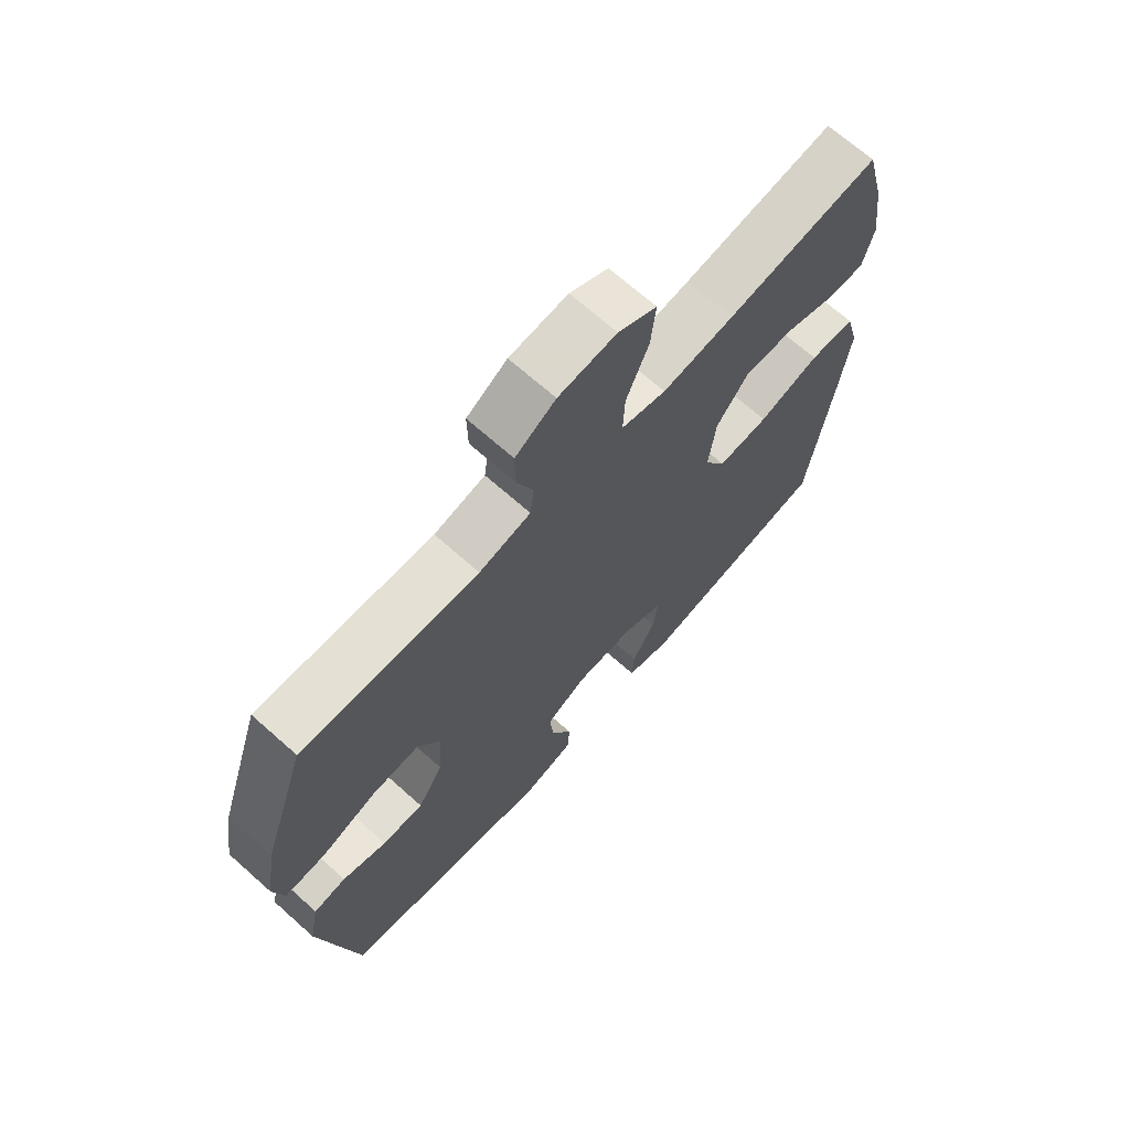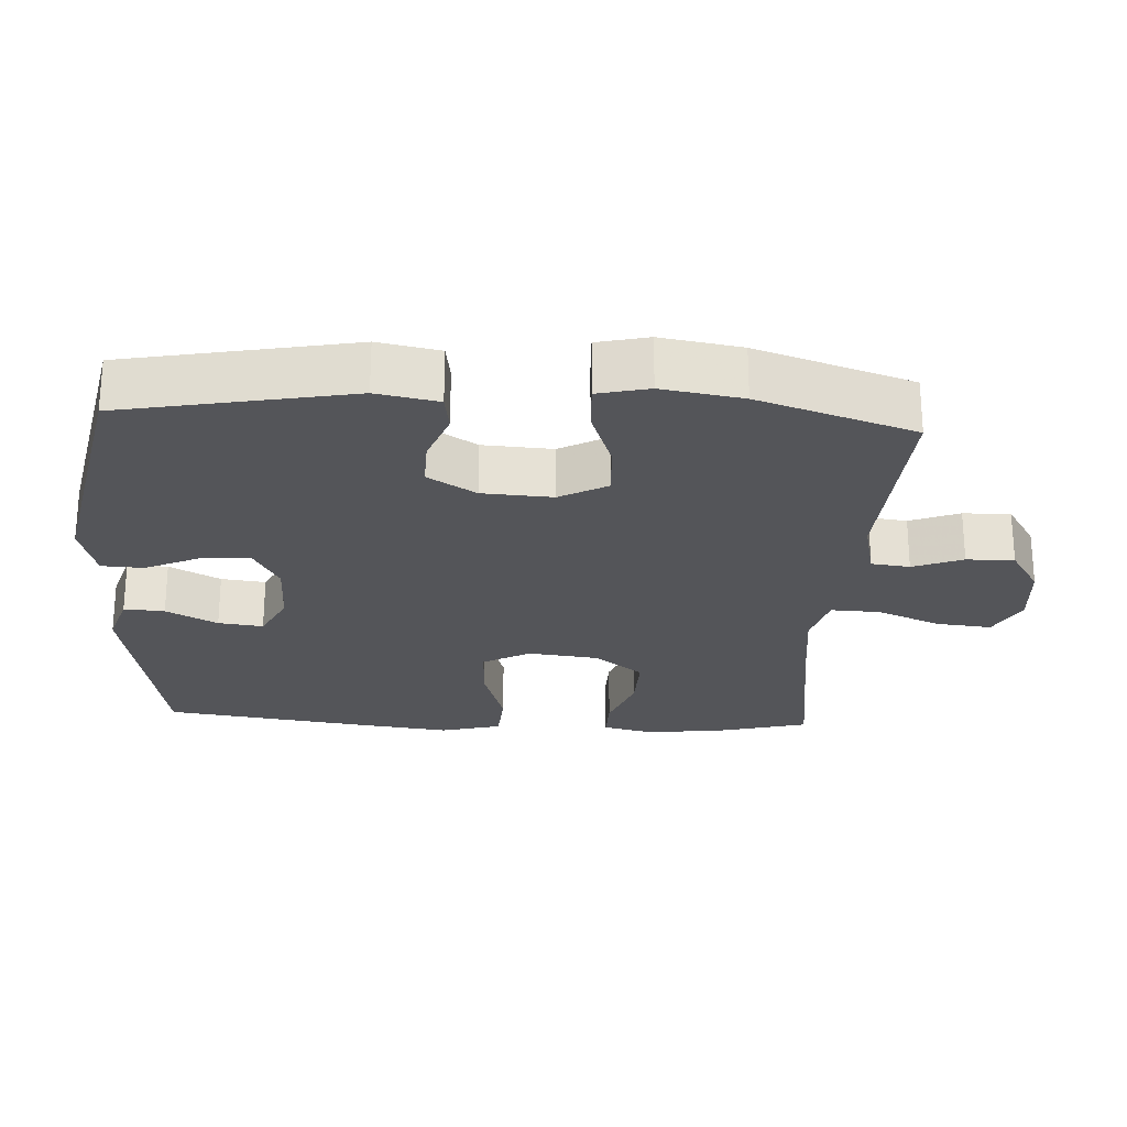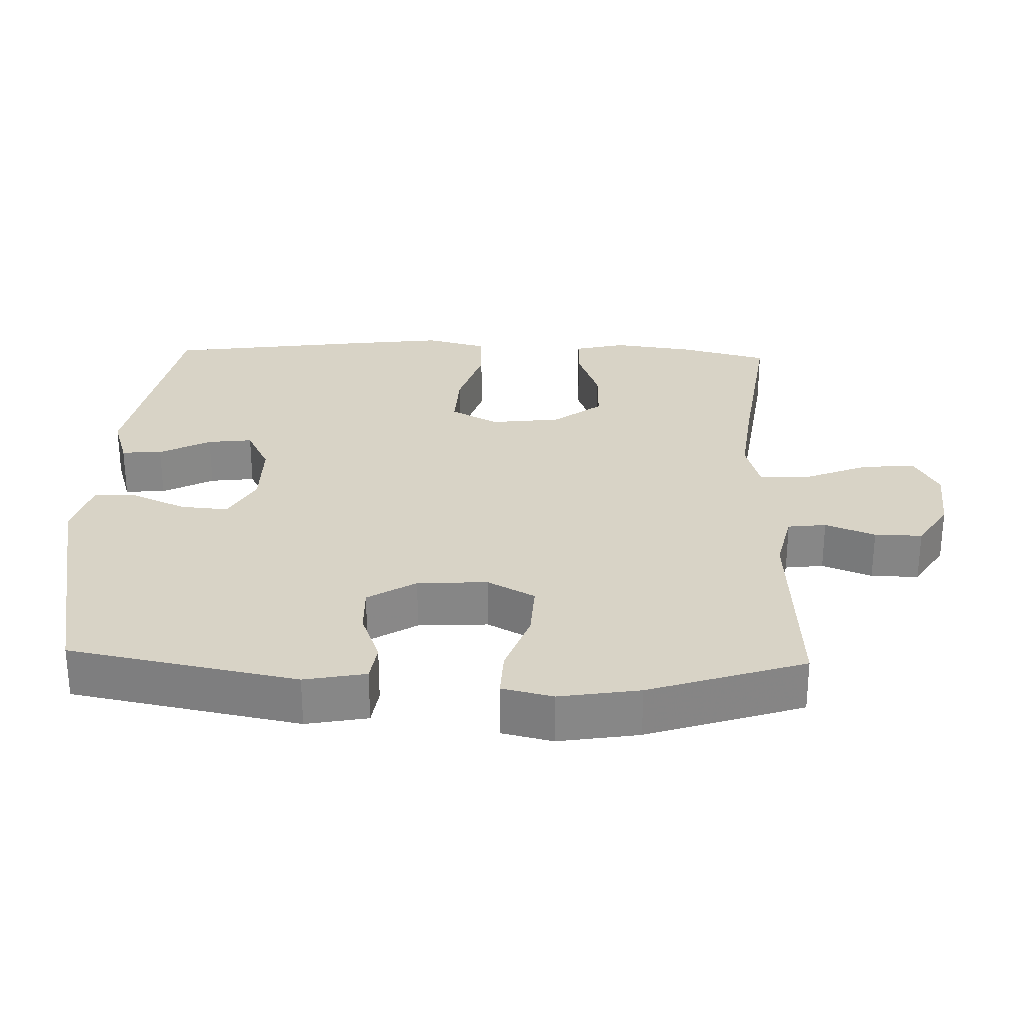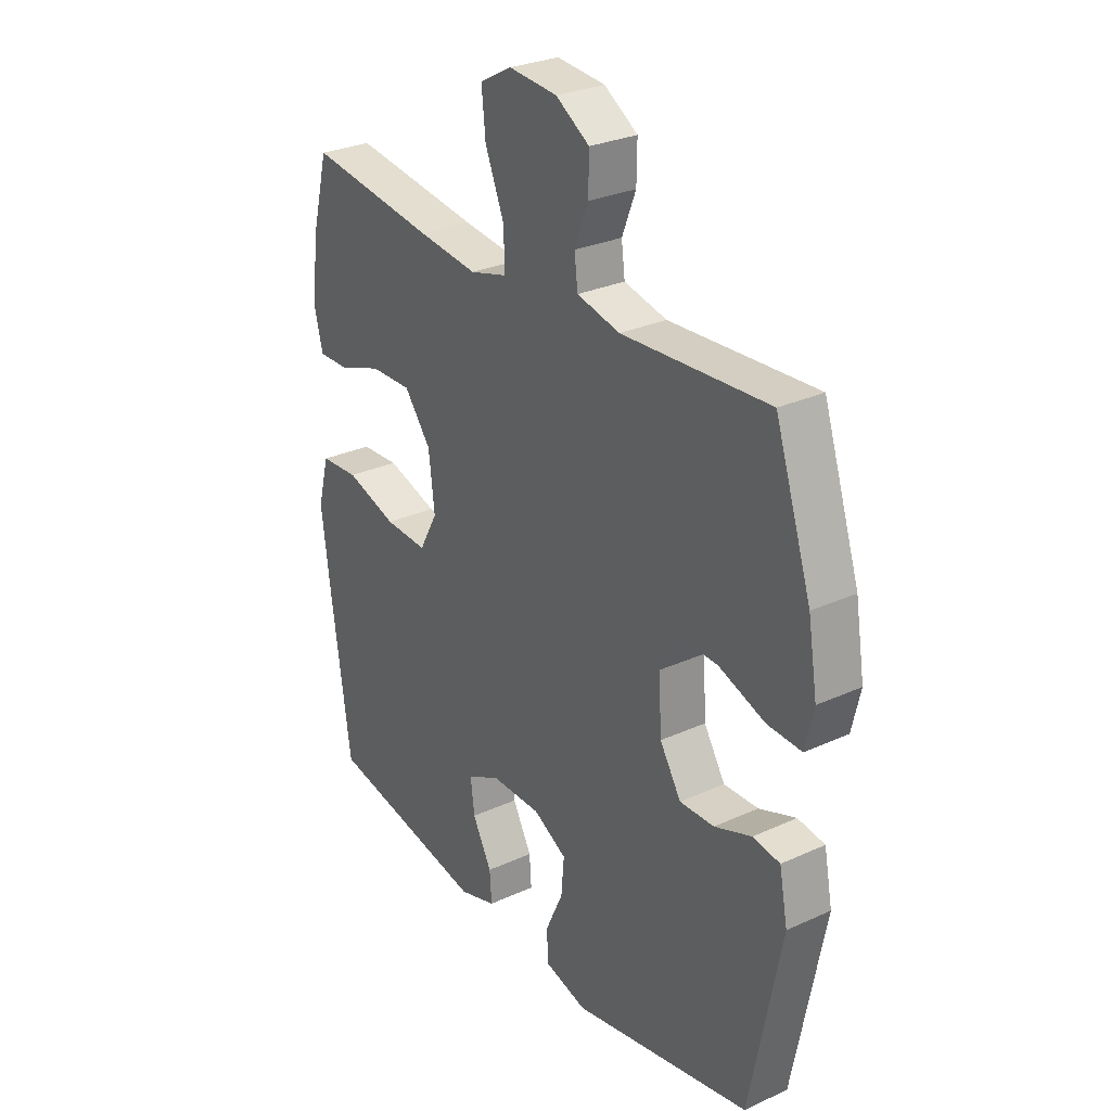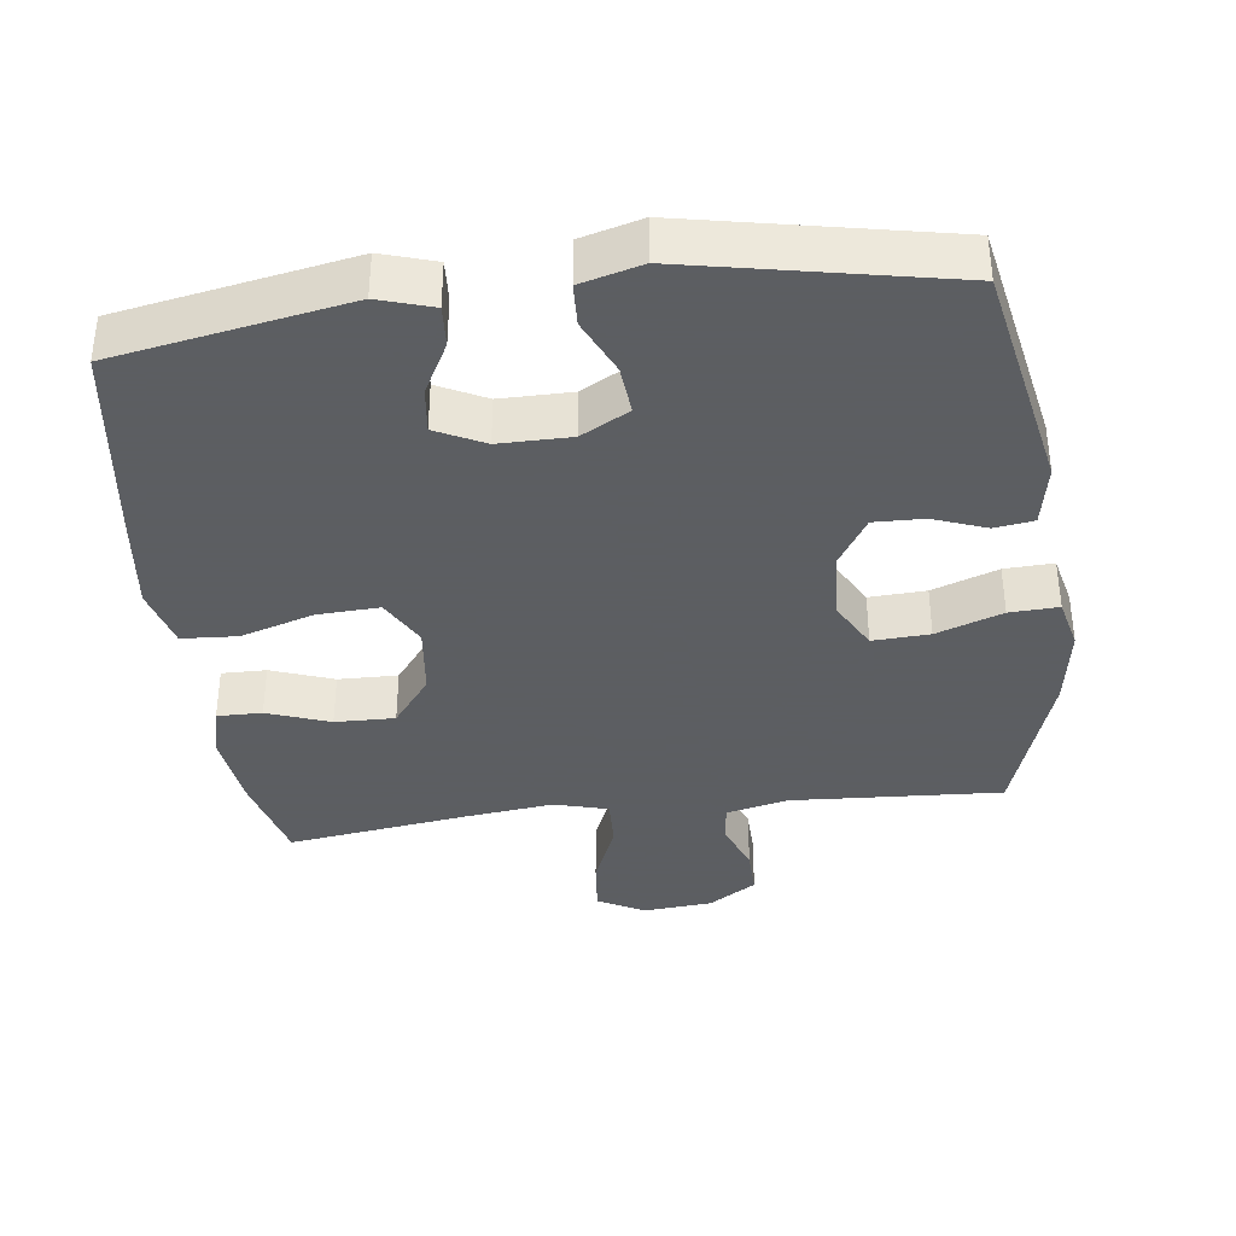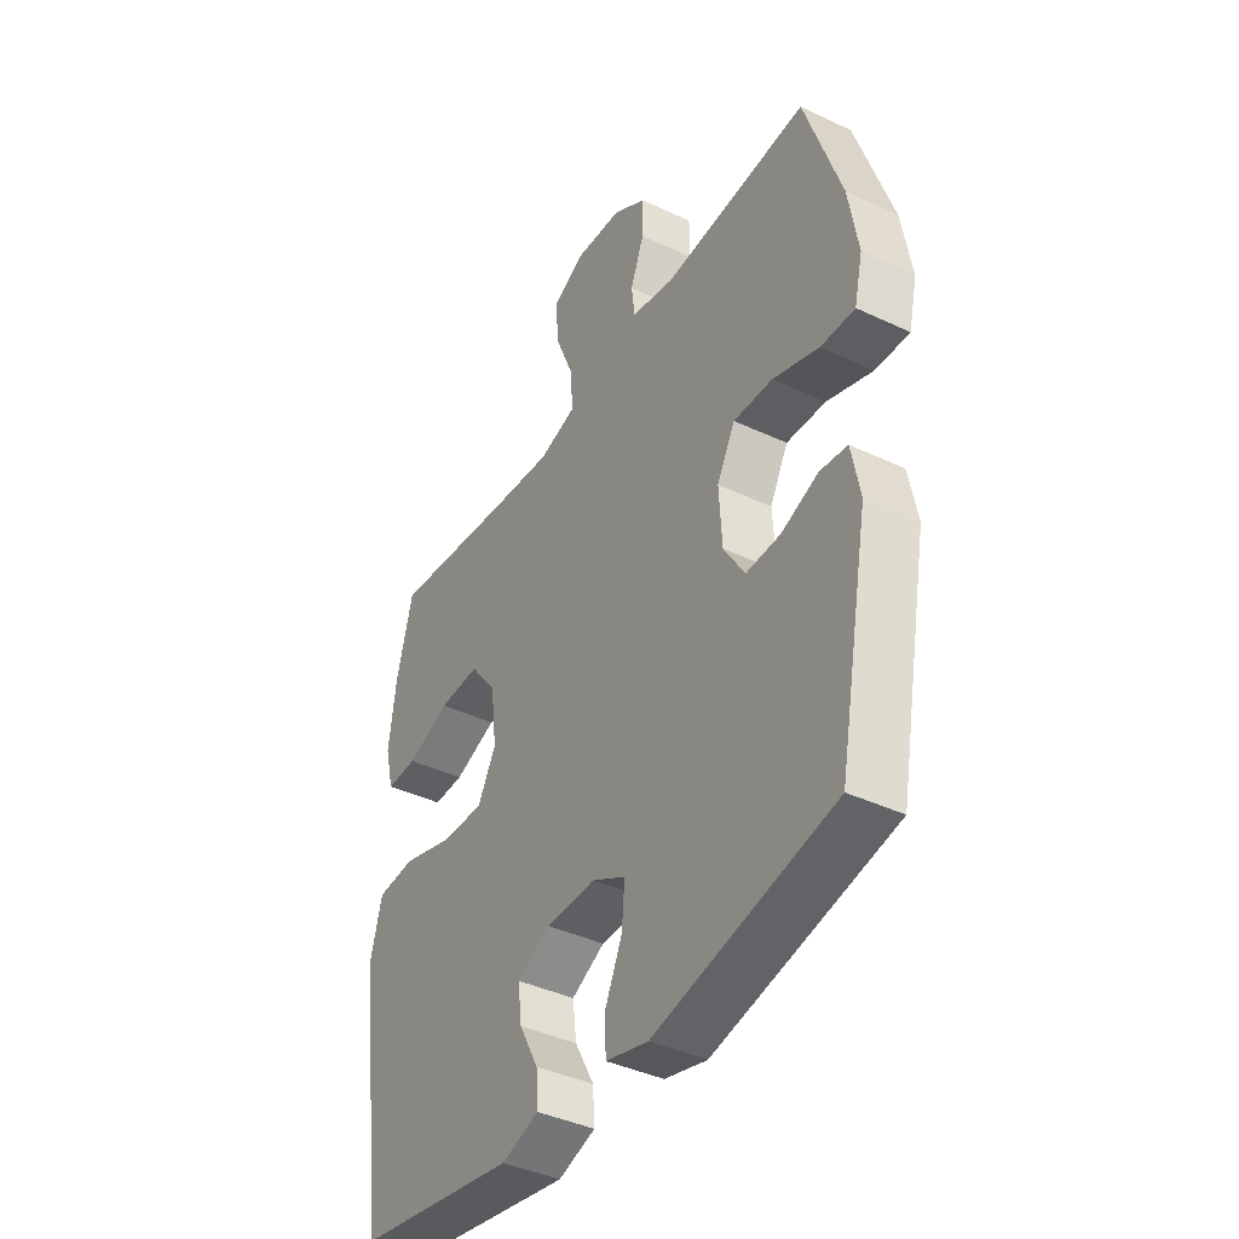
<metadata>
{"format":"obj","ext":"obj","renderer":"f3d","projection":"perspective","resolution":1024,"background":"white","views":[{"elev":68.9,"azim":-48.3,"up":"+Z"},{"elev":-24.7,"azim":-93.2,"up":"+Y"},{"elev":28.0,"azim":-88.1,"up":"+Y"},{"elev":28.6,"azim":-124.4,"up":"+Z"},{"elev":-37.4,"azim":-172.7,"up":"+Y"},{"elev":-40.6,"azim":-120.0,"up":"+Z"}]}
</metadata>
<code>
v -0.5 0.07 0.5
v -0.203 0.07 0.482
v -0.116 0.07 0.502
v -0.109 0.07 0.557
v -0.137 0.07 0.628
v -0.138 0.07 0.696
v -0.07 0.07 0.739
v 0.028 0.07 0.747
v 0.093 0.07 0.712
v 0.085 0.07 0.634
v 0.047 0.07 0.542
v 0.044 0.07 0.472
v 0.12 0.07 0.451
v 0.242 0.07 0.465
v 0.5 0.07 0.5
v 0.533 0.07 0.373
v 0.548 0.07 0.258
v 0.53 0.07 0.185
v 0.467 0.07 0.186
v 0.379 0.07 0.218
v 0.295 0.07 0.22
v 0.241 0.07 0.15
v 0.229 0.07 0.05
v 0.266 0.07 -0.018
v 0.353 0.07 -0.014
v 0.457 0.07 0.018
v 0.535 0.07 0.013
v 0.558 0.07 -0.074
v 0.541 0.07 -0.208
v 0.5 0.07 -0.5
v 0.173 0.07 -0.559
v 0.097 0.07 -0.535
v 0.101 0.07 -0.477
v 0.14 0.07 -0.404
v 0.148 0.07 -0.34
v 0.08 0.07 -0.306
v -0.021 0.07 -0.306
v -0.089 0.07 -0.343
v -0.083 0.07 -0.412
v -0.047 0.07 -0.491
v -0.05 0.07 -0.551
v -0.136 0.07 -0.574
v -0.5 0.07 -0.5
v -0.563 0.07 -0.174
v -0.546 0.07 -0.086
v -0.491 0.07 -0.078
v -0.416 0.07 -0.106
v -0.346 0.07 -0.108
v -0.303 0.07 -0.039
v -0.297 0.07 0.061
v -0.334 0.07 0.129
v -0.414 0.07 0.125
v -0.507 0.07 0.092
v -0.576 0.07 0.089
v -0.593 0.07 0.162
v -0.574 0.07 0.277
v -0.5 0 0.5
v -0.203 0 0.482
v -0.116 0 0.502
v -0.109 0 0.557
v -0.137 0 0.628
v -0.138 0 0.696
v -0.07 0 0.739
v 0.028 0 0.747
v 0.093 0 0.712
v 0.085 0 0.634
v 0.047 0 0.542
v 0.044 0 0.472
v 0.12 0 0.451
v 0.242 0 0.465
v 0.5 0 0.5
v 0.533 0 0.373
v 0.548 0 0.258
v 0.53 0 0.185
v 0.467 0 0.186
v 0.379 0 0.218
v 0.295 0 0.22
v 0.241 0 0.15
v 0.229 0 0.05
v 0.266 0 -0.018
v 0.353 0 -0.014
v 0.457 0 0.018
v 0.535 0 0.013
v 0.558 0 -0.074
v 0.541 0 -0.208
v 0.5 0 -0.5
v 0.173 0 -0.559
v 0.097 0 -0.535
v 0.101 0 -0.477
v 0.14 0 -0.404
v 0.148 0 -0.34
v 0.08 0 -0.306
v -0.021 0 -0.306
v -0.089 0 -0.343
v -0.083 0 -0.412
v -0.047 0 -0.491
v -0.05 0 -0.551
v -0.136 0 -0.574
v -0.5 0 -0.5
v -0.563 0 -0.174
v -0.546 0 -0.086
v -0.491 0 -0.078
v -0.416 0 -0.106
v -0.346 0 -0.108
v -0.303 0 -0.039
v -0.297 0 0.061
v -0.334 0 0.129
v -0.414 0 0.125
v -0.507 0 0.092
v -0.576 0 0.089
v -0.593 0 0.162
v -0.574 0 0.277
f 55 56 1 2
f 52 53 54 55
f 51 52 55 2
f 50 51 2 3
f 49 50 3
f 44 45 46 47
f 44 47 48
f 43 44 48
f 42 43 48 49
f 39 40 41 42
f 38 39 42 49
f 31 32 33 34
f 31 34 35
f 30 31 35
f 29 30 35 36
f 25 26 27 28
f 24 25 28 29
f 17 18 19 20
f 17 20 21
f 14 15 16 17
f 13 14 17 21
f 12 13 21 22
f 8 9 10 11
f 8 11 12
f 7 8 12
f 4 5 6 7
f 3 4 7 12
f 37 38 49 3
f 24 29 36 37
f 23 24 37 3
f 3 12 22 23
f 58 57 112 111
f 111 110 109 108
f 58 111 108 107
f 59 58 107 106
f 59 106 105
f 103 102 101 100
f 104 103 100
f 104 100 99
f 105 104 99 98
f 98 97 96 95
f 105 98 95 94
f 90 89 88 87
f 91 90 87
f 91 87 86
f 92 91 86 85
f 84 83 82 81
f 85 84 81 80
f 76 75 74 73
f 77 76 73
f 73 72 71 70
f 77 73 70 69
f 78 77 69 68
f 67 66 65 64
f 68 67 64
f 68 64 63
f 63 62 61 60
f 68 63 60 59
f 59 105 94 93
f 93 92 85 80
f 59 93 80 79
f 79 78 68 59
f 1 57 58 2
f 2 58 59 3
f 3 59 60 4
f 4 60 61 5
f 5 61 62 6
f 6 62 63 7
f 7 63 64 8
f 8 64 65 9
f 9 65 66 10
f 10 66 67 11
f 11 67 68 12
f 12 68 69 13
f 13 69 70 14
f 14 70 71 15
f 15 71 72 16
f 16 72 73 17
f 17 73 74 18
f 18 74 75 19
f 19 75 76 20
f 20 76 77 21
f 21 77 78 22
f 22 78 79 23
f 23 79 80 24
f 24 80 81 25
f 25 81 82 26
f 26 82 83 27
f 27 83 84 28
f 28 84 85 29
f 29 85 86 30
f 30 86 87 31
f 31 87 88 32
f 32 88 89 33
f 33 89 90 34
f 34 90 91 35
f 35 91 92 36
f 36 92 93 37
f 37 93 94 38
f 38 94 95 39
f 39 95 96 40
f 40 96 97 41
f 41 97 98 42
f 42 98 99 43
f 43 99 100 44
f 44 100 101 45
f 45 101 102 46
f 46 102 103 47
f 47 103 104 48
f 48 104 105 49
f 49 105 106 50
f 50 106 107 51
f 51 107 108 52
f 52 108 109 53
f 53 109 110 54
f 54 110 111 55
f 55 111 112 56
f 56 112 57 1

</code>
